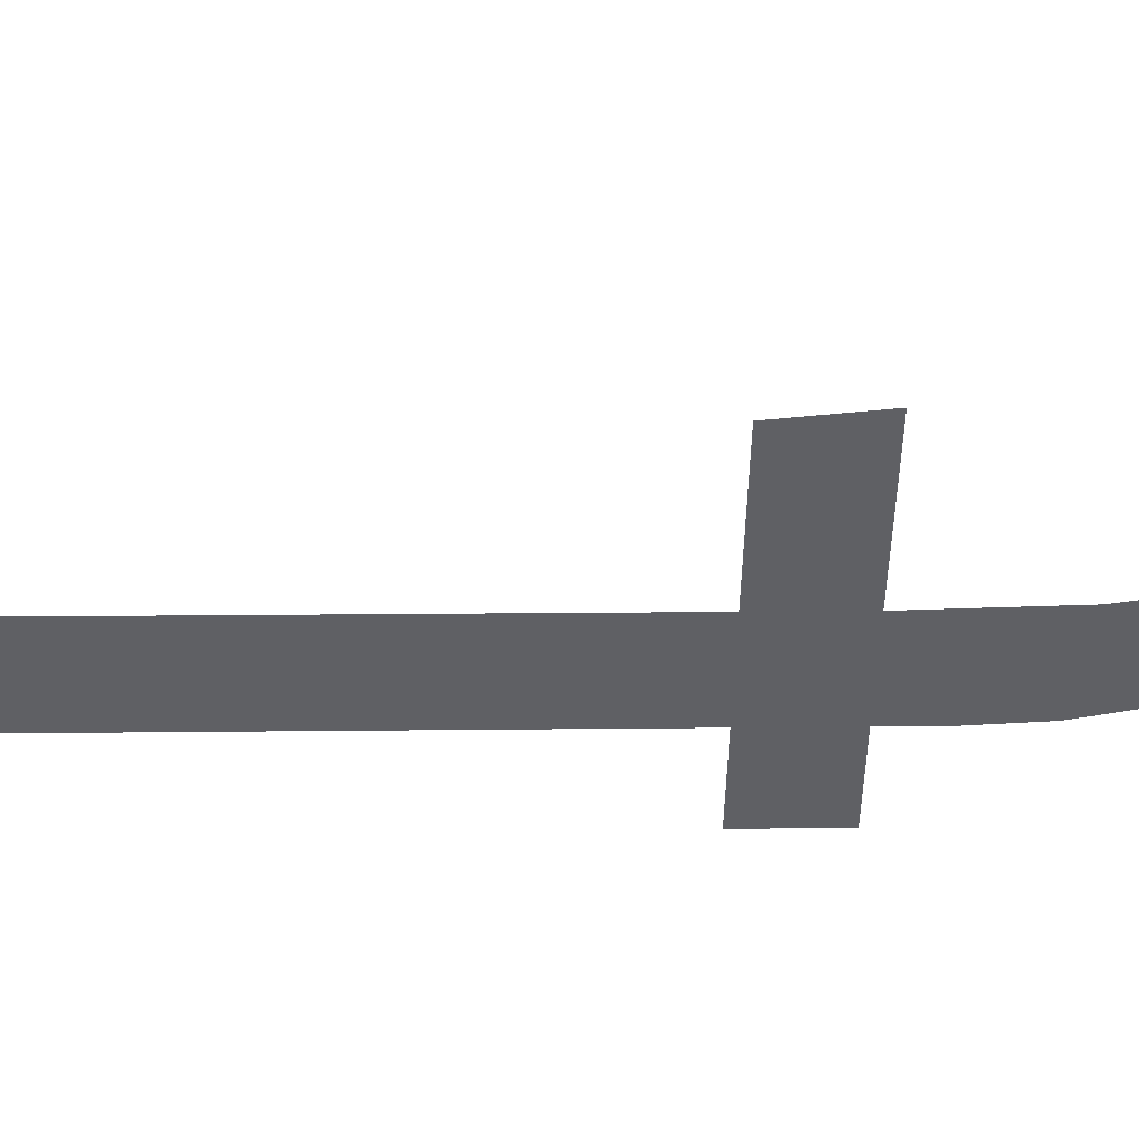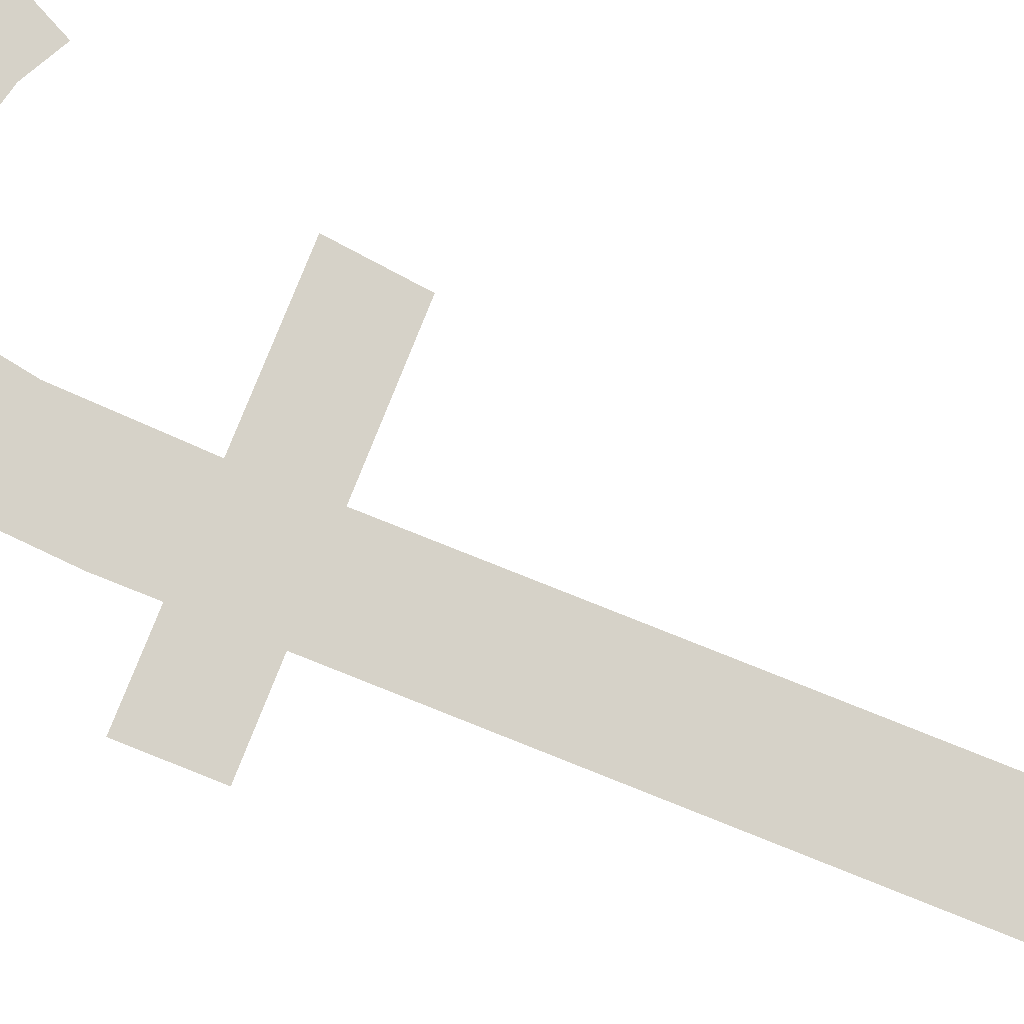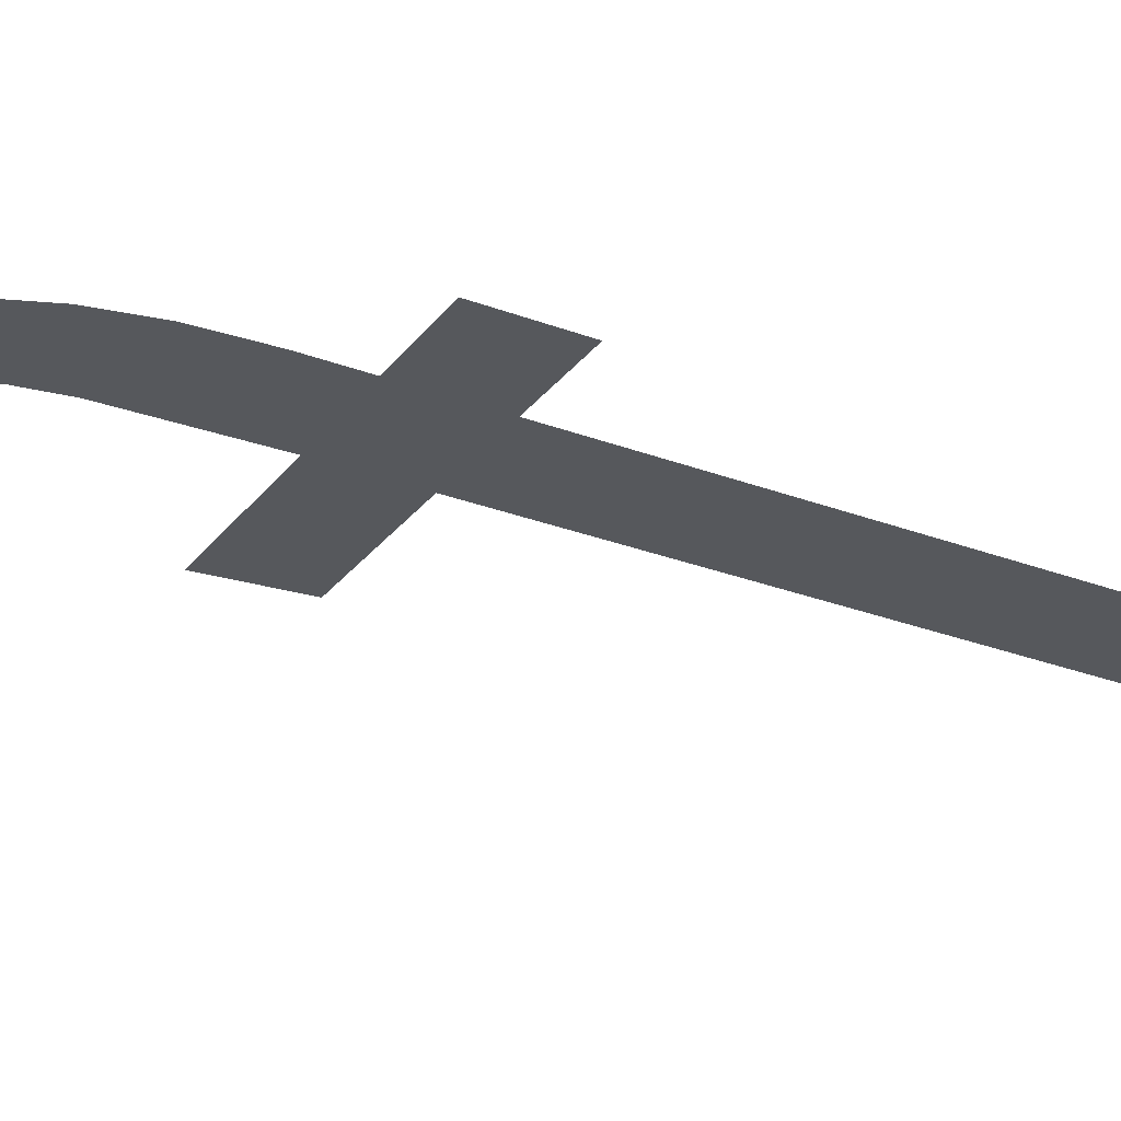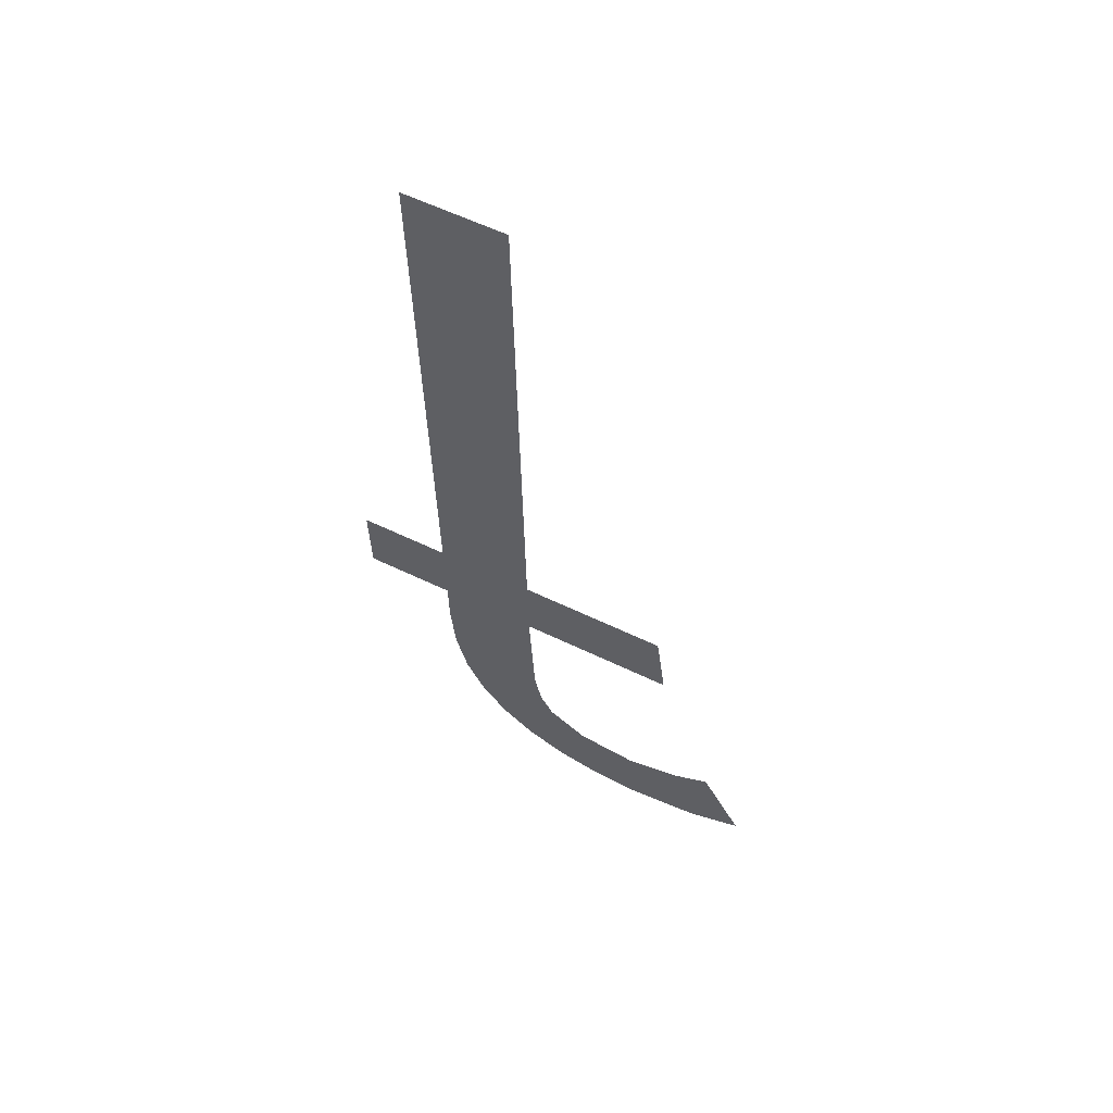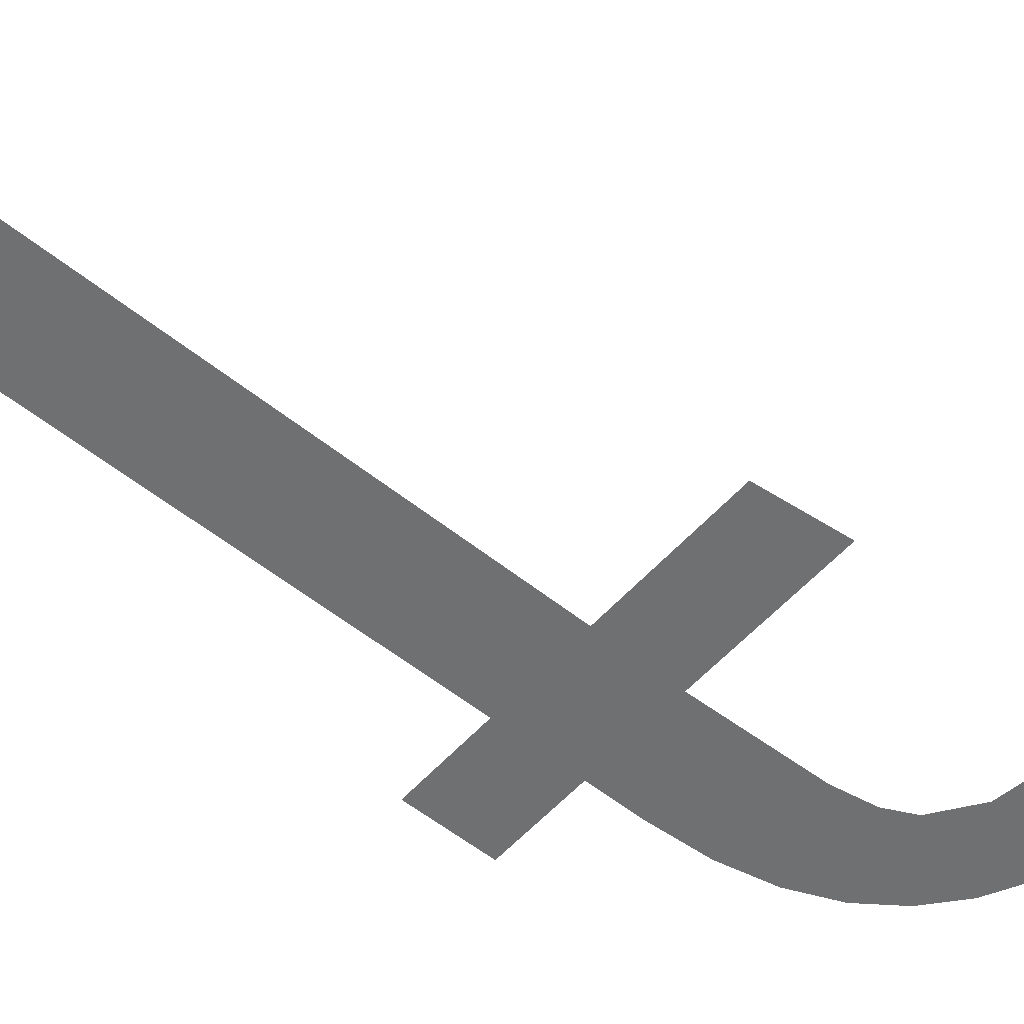
<metadata>
{"format":"obj","ext":"obj","renderer":"f3d","projection":"perspective","resolution":1024,"background":"white","views":[{"elev":-44.7,"azim":88.9,"up":"+Y"},{"elev":77.9,"azim":-68.5,"up":"+Y"},{"elev":-26.9,"azim":-118.5,"up":"+Y"},{"elev":59.4,"azim":26.4,"up":"+Z"},{"elev":-55.9,"azim":49.0,"up":"+Y"}]}
</metadata>
<code>
o mesh41/mesh41-geometry#mesh41-geometry
v -0.3502 -0.1827 -0.0186
v -0.3501 -0.1827 -0.01558
v -0.3502 -0.1828 -0.01301
v -0.3499 -0.1827 -0.01639
v -0.3502 -0.1832 0.000661
v -0.3494 -0.1827 -0.01902
v -0.3509 -0.1827 -0.01802
v -0.3502 -0.1829 -0.01133
v -0.3497 -0.1827 -0.01693
v -0.3515 -0.1827 -0.01728
v -0.3469 -0.1828 -0.01301
v -0.3489 -0.1827 -0.0175
v -0.3519 -0.1827 -0.01637
v -0.3471 -0.1829 -0.01133
v -0.3485 -0.1826 -0.01927
v -0.3521 -0.1828 -0.0153
v -0.3477 -0.1827 -0.01769
v -0.3522 -0.1832 0.000661
v -0.3475 -0.1826 -0.01935
v -0.3522 -0.1829 -0.01133
v -0.3465 -0.1827 -0.01742
v -0.3522 -0.1828 -0.01301
v -0.346 -0.1826 -0.01916
v -0.3522 -0.1828 -0.01407
v -0.354 -0.1829 -0.01133
v -0.3457 -0.1827 -0.01701
v -0.354 -0.1828 -0.01301
v -0.3449 -0.1827 -0.01873
f 1 2 3
f 2 1 4
f 3 2 1
f 4 1 2
f 5 1 3
f 3 1 5
f 4 1 6
f 6 1 4
f 5 7 1
f 1 7 5
f 5 3 8
f 8 3 5
f 4 6 9
f 9 6 4
f 5 10 7
f 7 10 5
f 11 8 3
f 3 8 11
f 9 6 12
f 12 6 9
f 5 13 10
f 10 13 5
f 8 11 14
f 14 11 8
f 12 6 15
f 15 6 12
f 5 16 13
f 13 16 5
f 12 15 17
f 17 15 12
f 18 16 5
f 5 16 18
f 17 15 19
f 19 15 17
f 20 16 18
f 18 16 20
f 17 19 21
f 21 19 17
f 22 16 20
f 20 16 22
f 21 19 23
f 23 19 21
f 16 22 24
f 24 22 16
f 25 22 20
f 20 22 25
f 21 23 26
f 26 23 21
f 22 25 27
f 27 25 22
f 26 23 28
f 28 23 26

</code>
